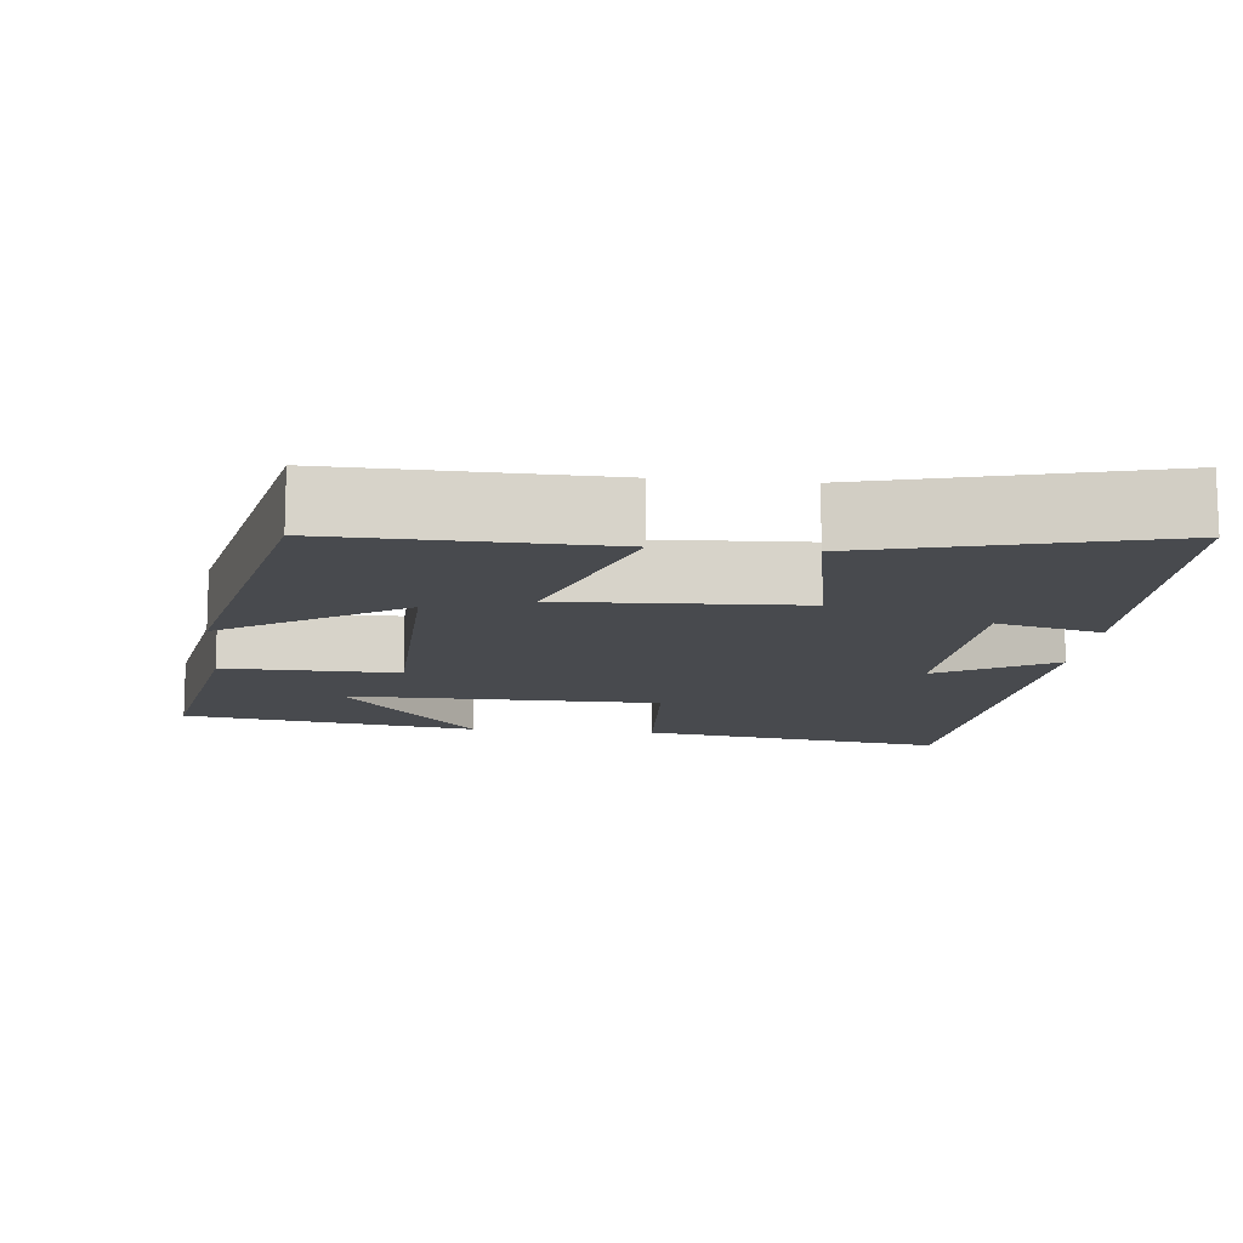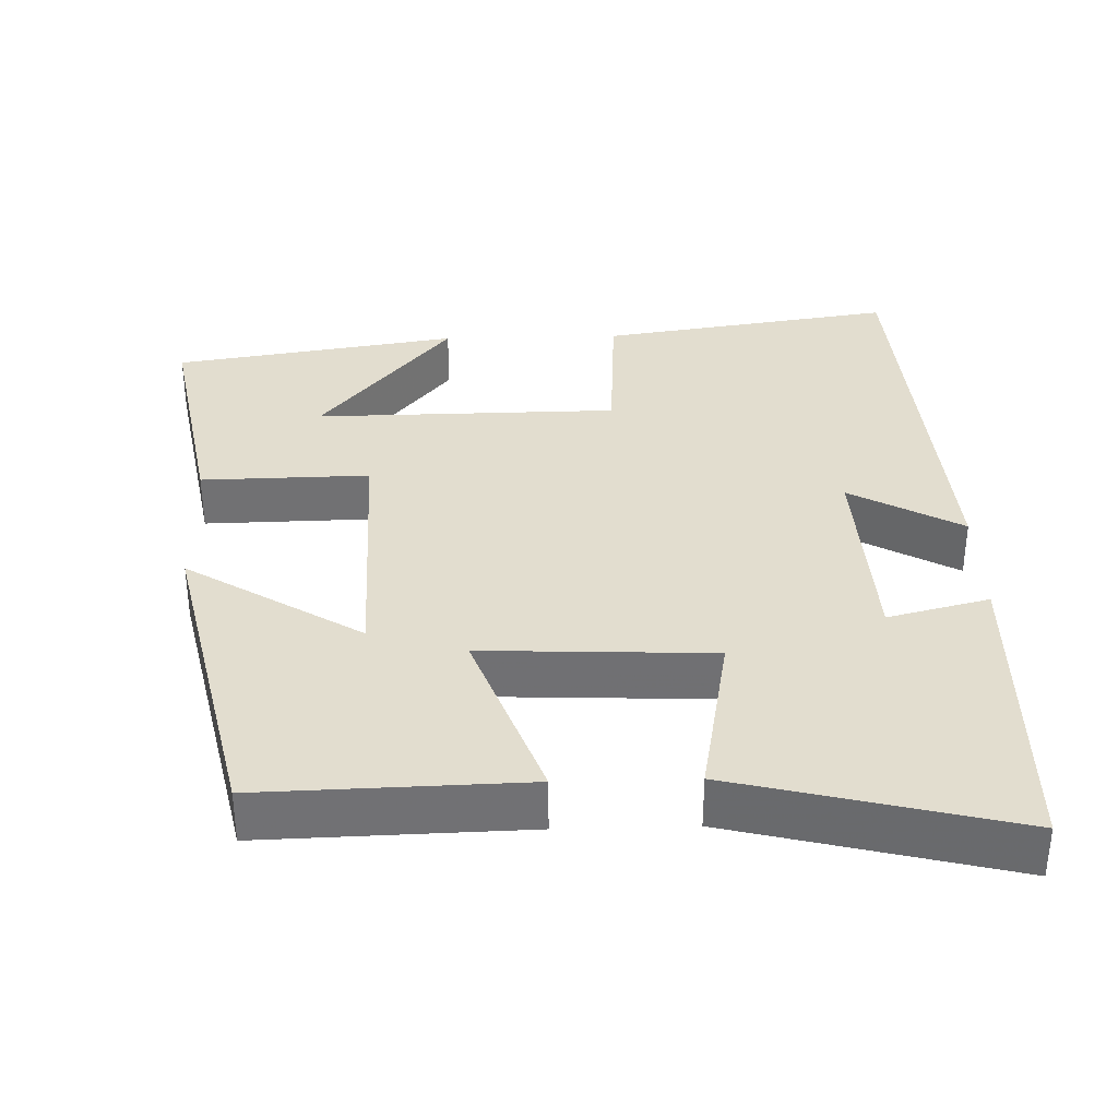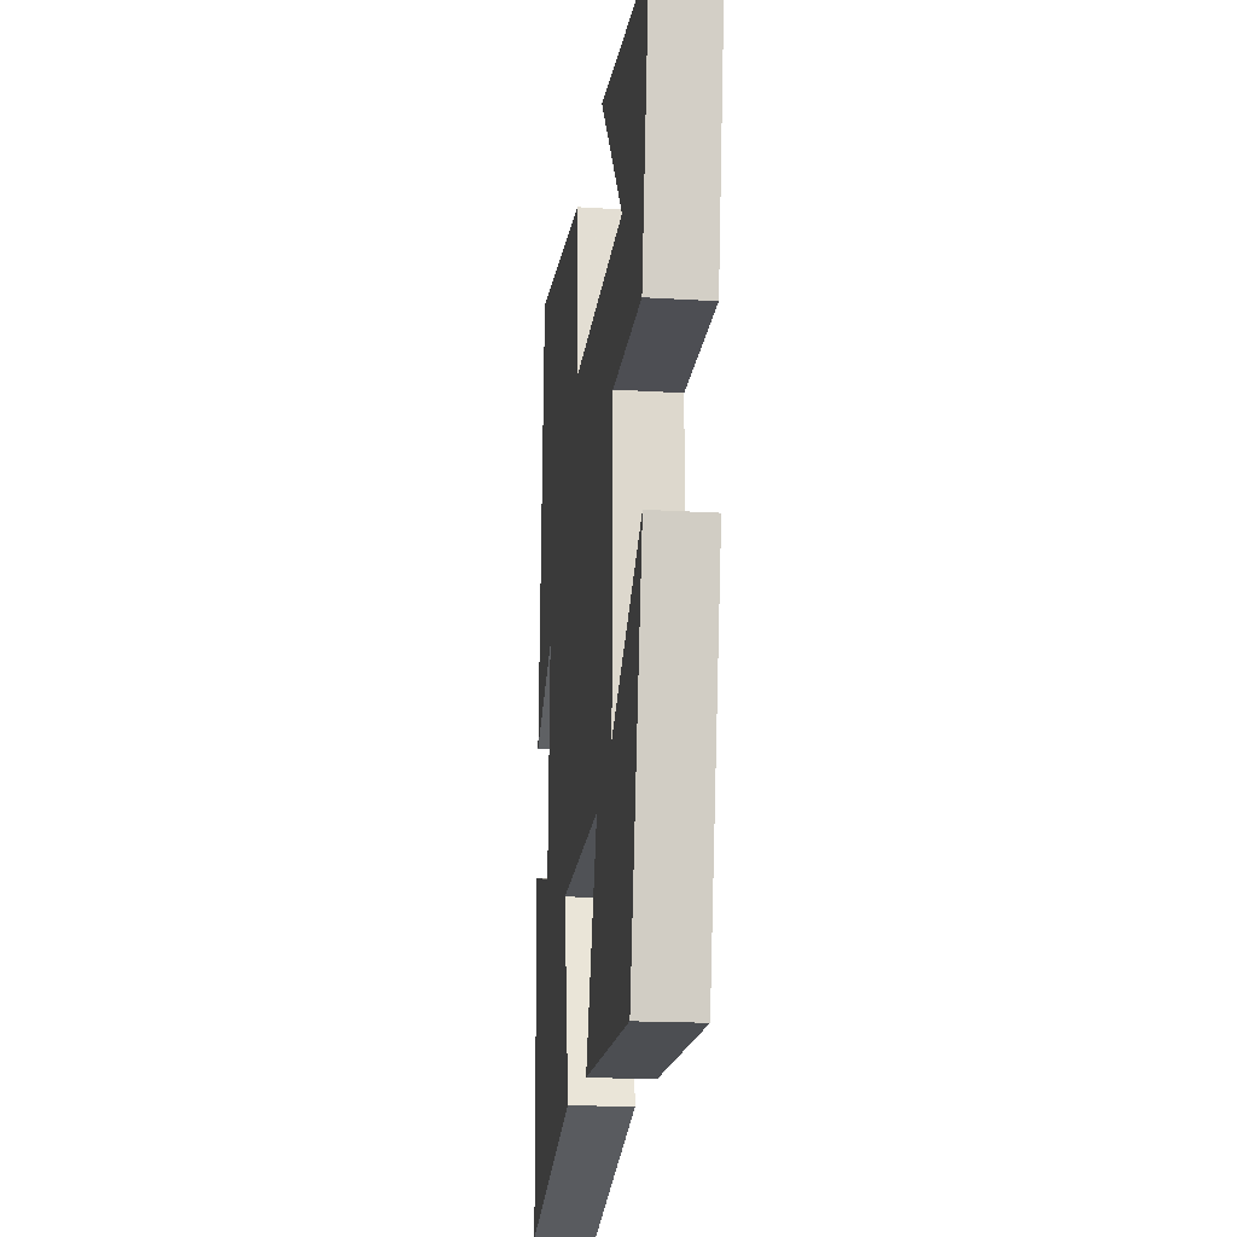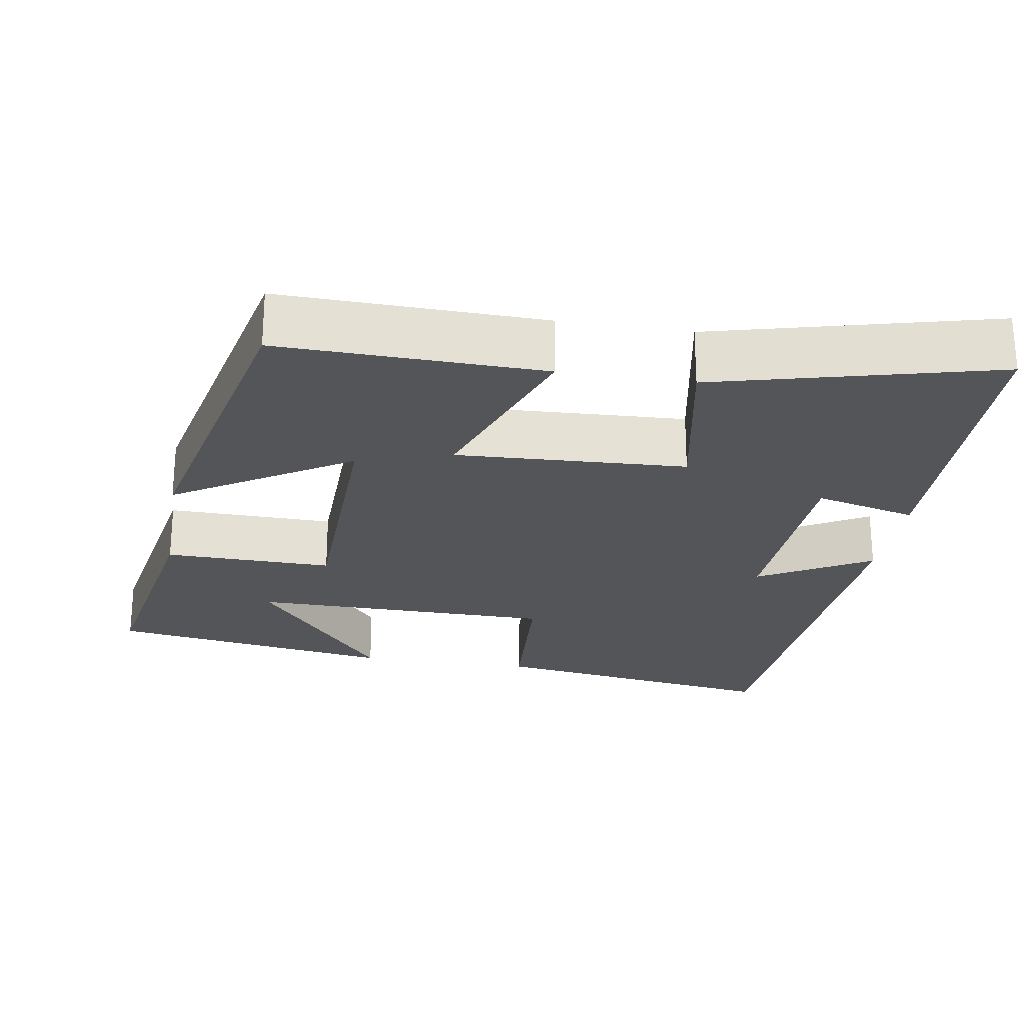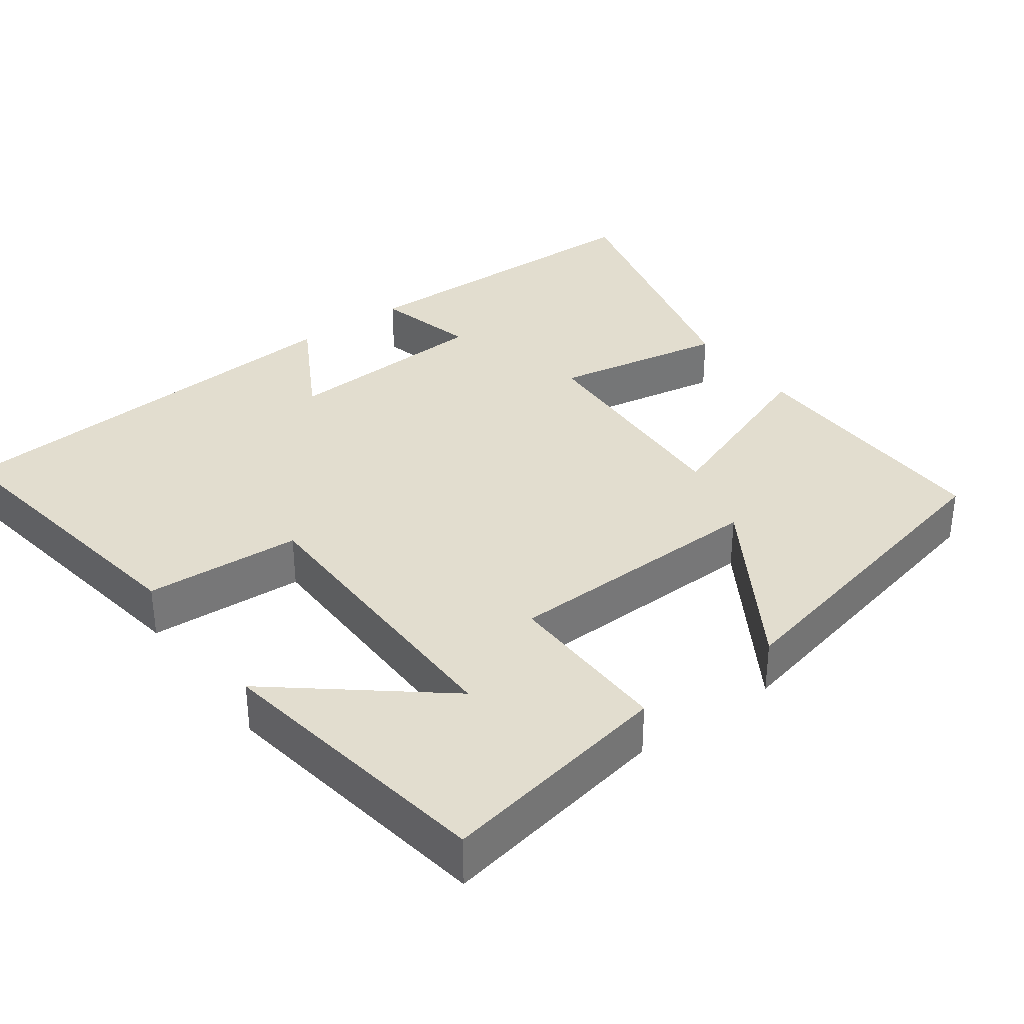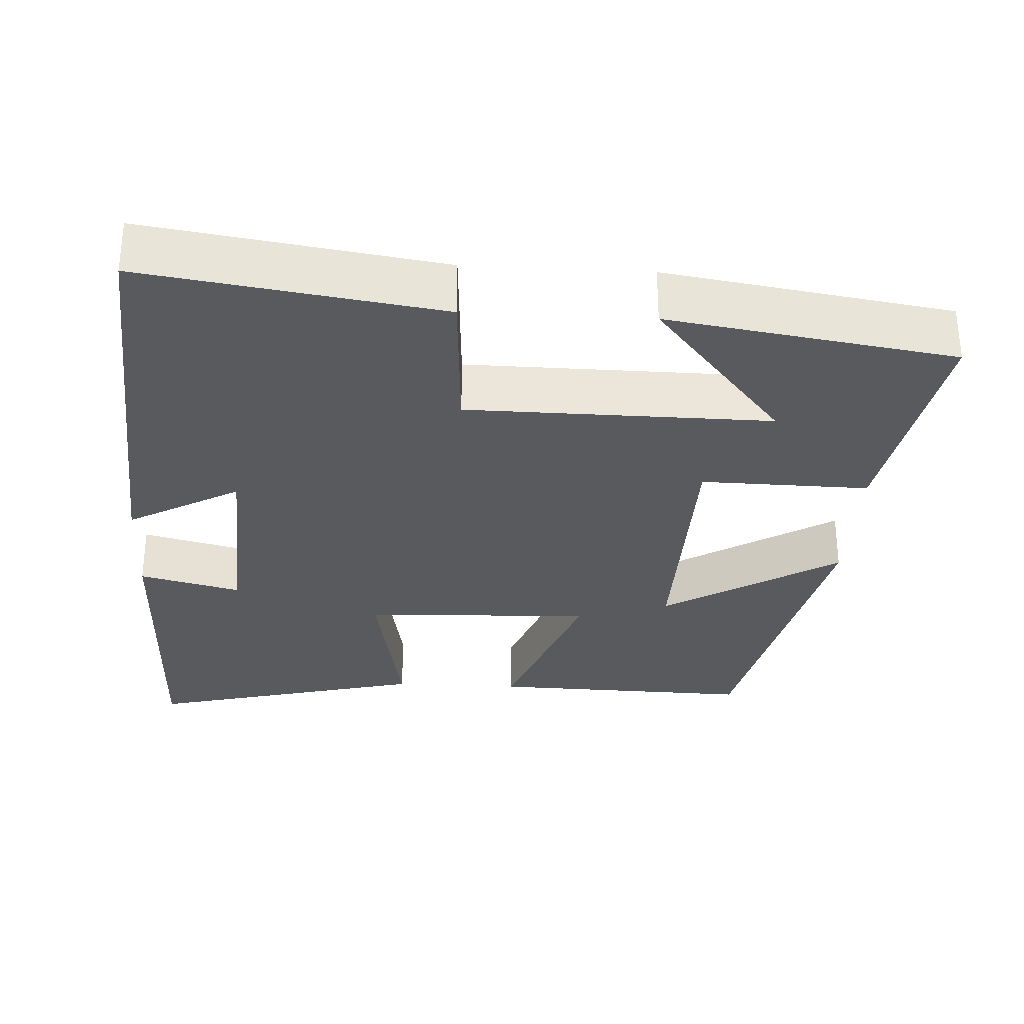
<metadata>
{"format":"obj","ext":"obj","renderer":"f3d","projection":"perspective","resolution":1024,"background":"white","views":[{"elev":-12.8,"azim":174.1,"up":"+Y"},{"elev":34.9,"azim":178.3,"up":"+Y"},{"elev":-18.4,"azim":83.2,"up":"+Z"},{"elev":-24.6,"azim":170.8,"up":"+Y"},{"elev":35.0,"azim":53.6,"up":"+Y"},{"elev":-30.9,"azim":-3.2,"up":"+Y"}]}
</metadata>
<code>
v 0.556 0.07 0.441
v 0.5 0.07 0.13
v 0.276 0.07 0.134
v 0.268 0.07 -0.218
v 0.5 0.07 -0.074
v 0.404 0.07 -0.509
v 0.054 0.07 -0.5
v 0.143 0.07 -0.256
v -0.163 0.07 -0.27
v -0.12 0.07 -0.5
v -0.491 0.07 -0.594
v -0.5 0.07 -0.17
v -0.365 0.07 -0.204
v -0.351 0.07 0.074
v -0.5 0.07 -0.01
v -0.461 0.07 0.559
v -0.067 0.07 0.5
v -0.054 0.07 0.291
v 0.35 0.07 0.287
v 0.175 0.07 0.5
v 0.556 0 0.441
v 0.5 0 0.13
v 0.276 0 0.134
v 0.268 0 -0.218
v 0.5 0 -0.074
v 0.404 0 -0.509
v 0.054 0 -0.5
v 0.143 0 -0.256
v -0.163 0 -0.27
v -0.12 0 -0.5
v -0.491 0 -0.594
v -0.5 0 -0.17
v -0.365 0 -0.204
v -0.351 0 0.074
v -0.5 0 -0.01
v -0.461 0 0.559
v -0.067 0 0.5
v -0.054 0 0.291
v 0.35 0 0.287
v 0.175 0 0.5
f 19 20 1 2
f 18 19 2 3
f 15 16 17 18
f 14 15 18
f 13 14 18 3
f 10 11 12 13
f 9 10 13
f 8 9 13 3
f 6 7 8
f 4 5 6
f 4 6 8
f 3 4 8
f 22 21 40 39
f 23 22 39 38
f 38 37 36 35
f 38 35 34
f 23 38 34 33
f 33 32 31 30
f 33 30 29
f 23 33 29 28
f 28 27 26
f 26 25 24
f 28 26 24
f 28 24 23
f 1 21 22 2
f 2 22 23 3
f 3 23 24 4
f 4 24 25 5
f 5 25 26 6
f 6 26 27 7
f 7 27 28 8
f 8 28 29 9
f 9 29 30 10
f 10 30 31 11
f 11 31 32 12
f 12 32 33 13
f 13 33 34 14
f 14 34 35 15
f 15 35 36 16
f 16 36 37 17
f 17 37 38 18
f 18 38 39 19
f 19 39 40 20
f 20 40 21 1

</code>
